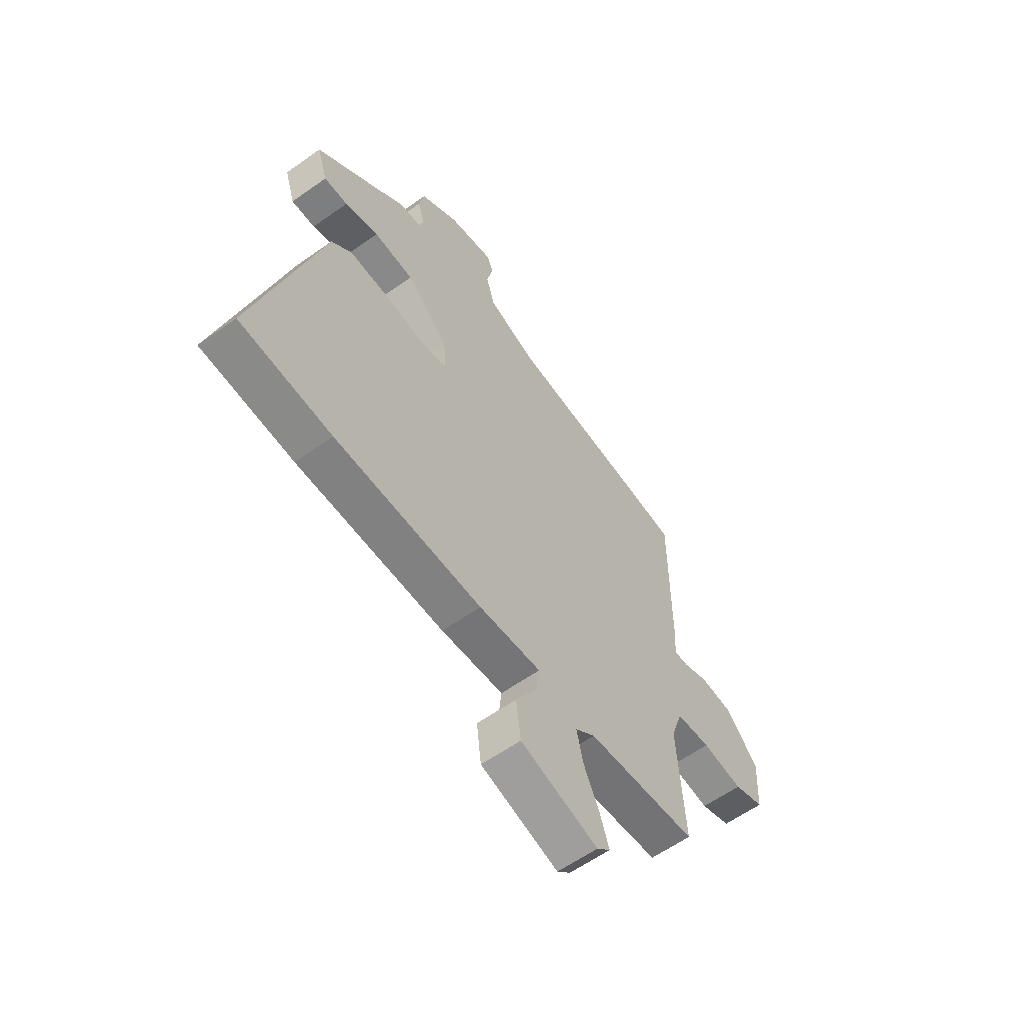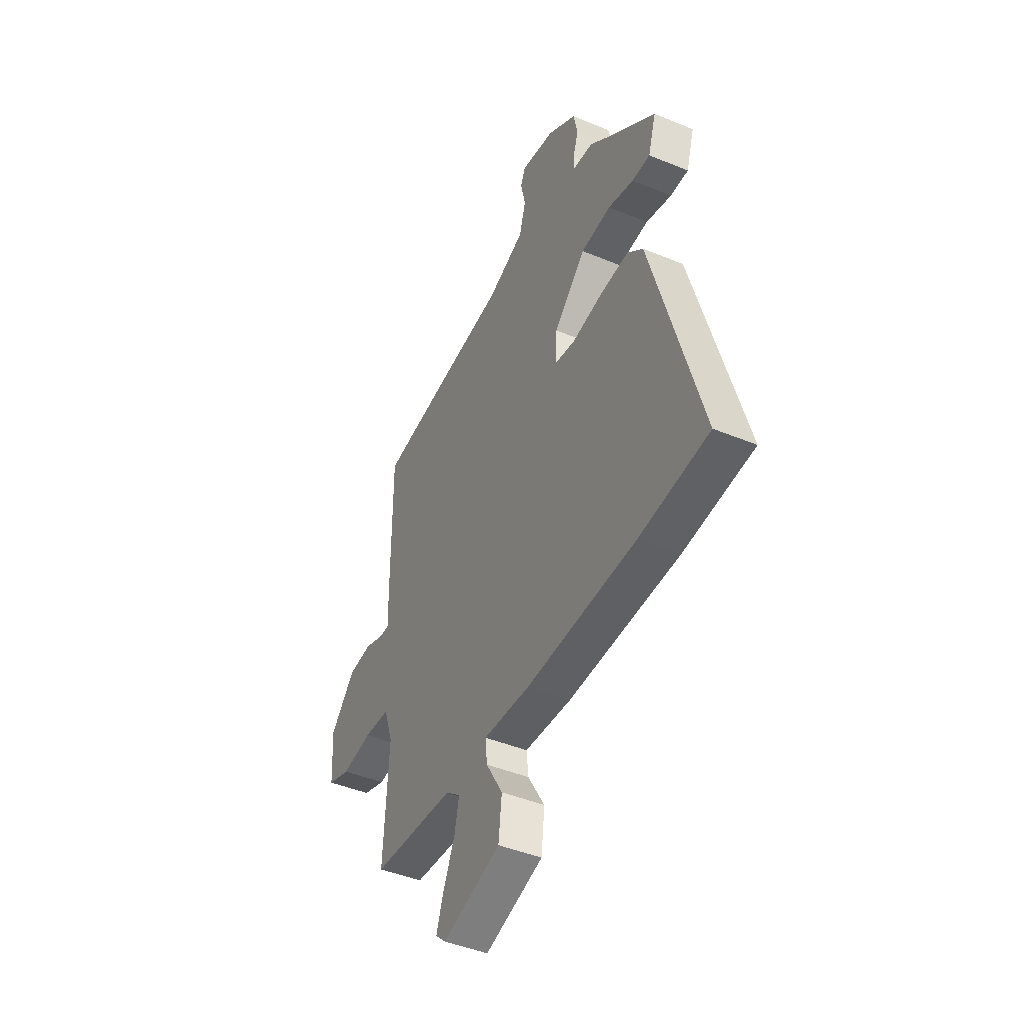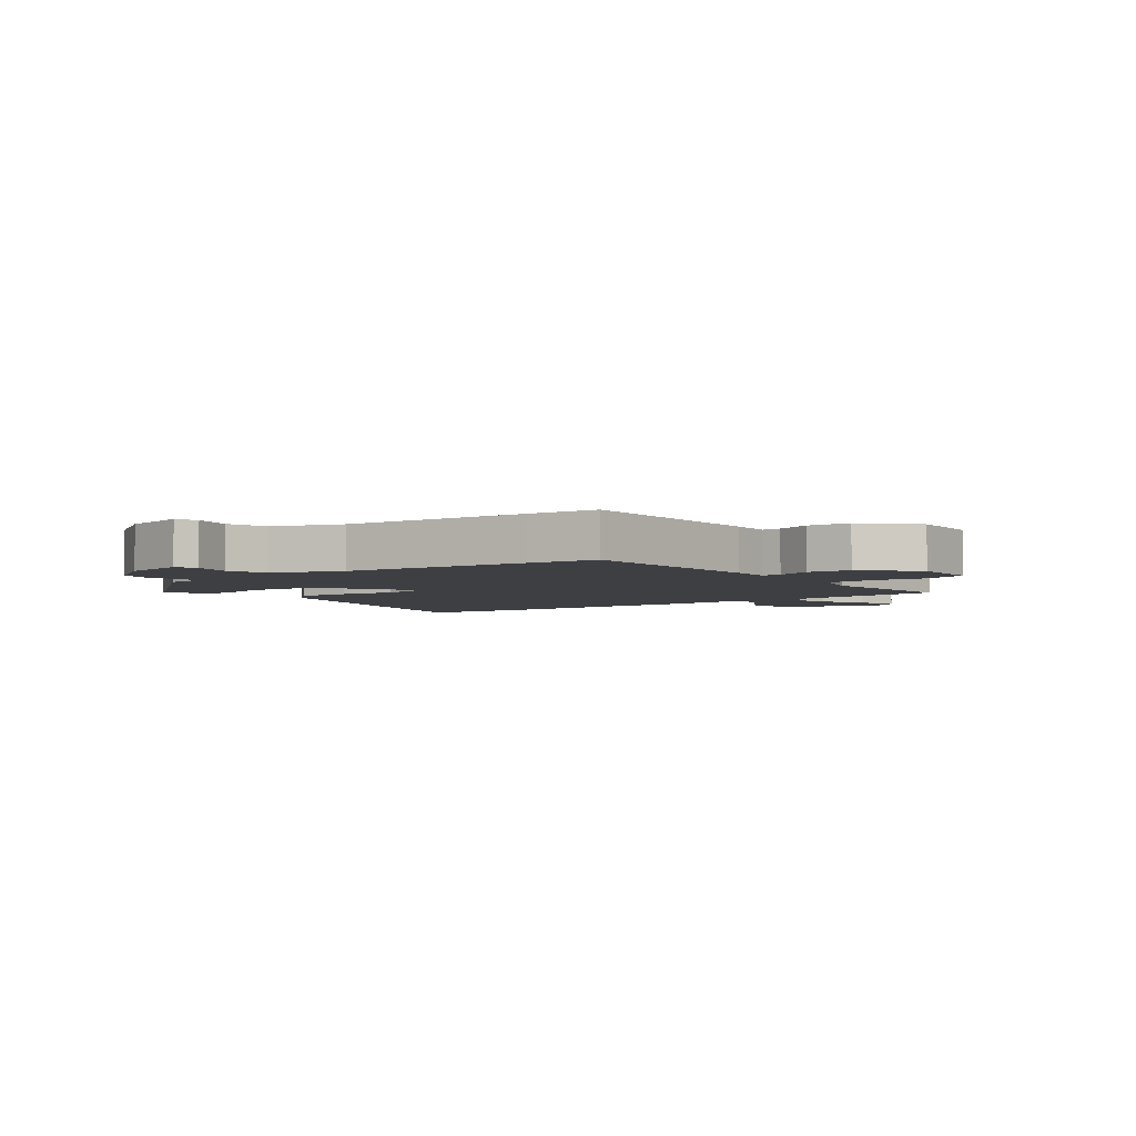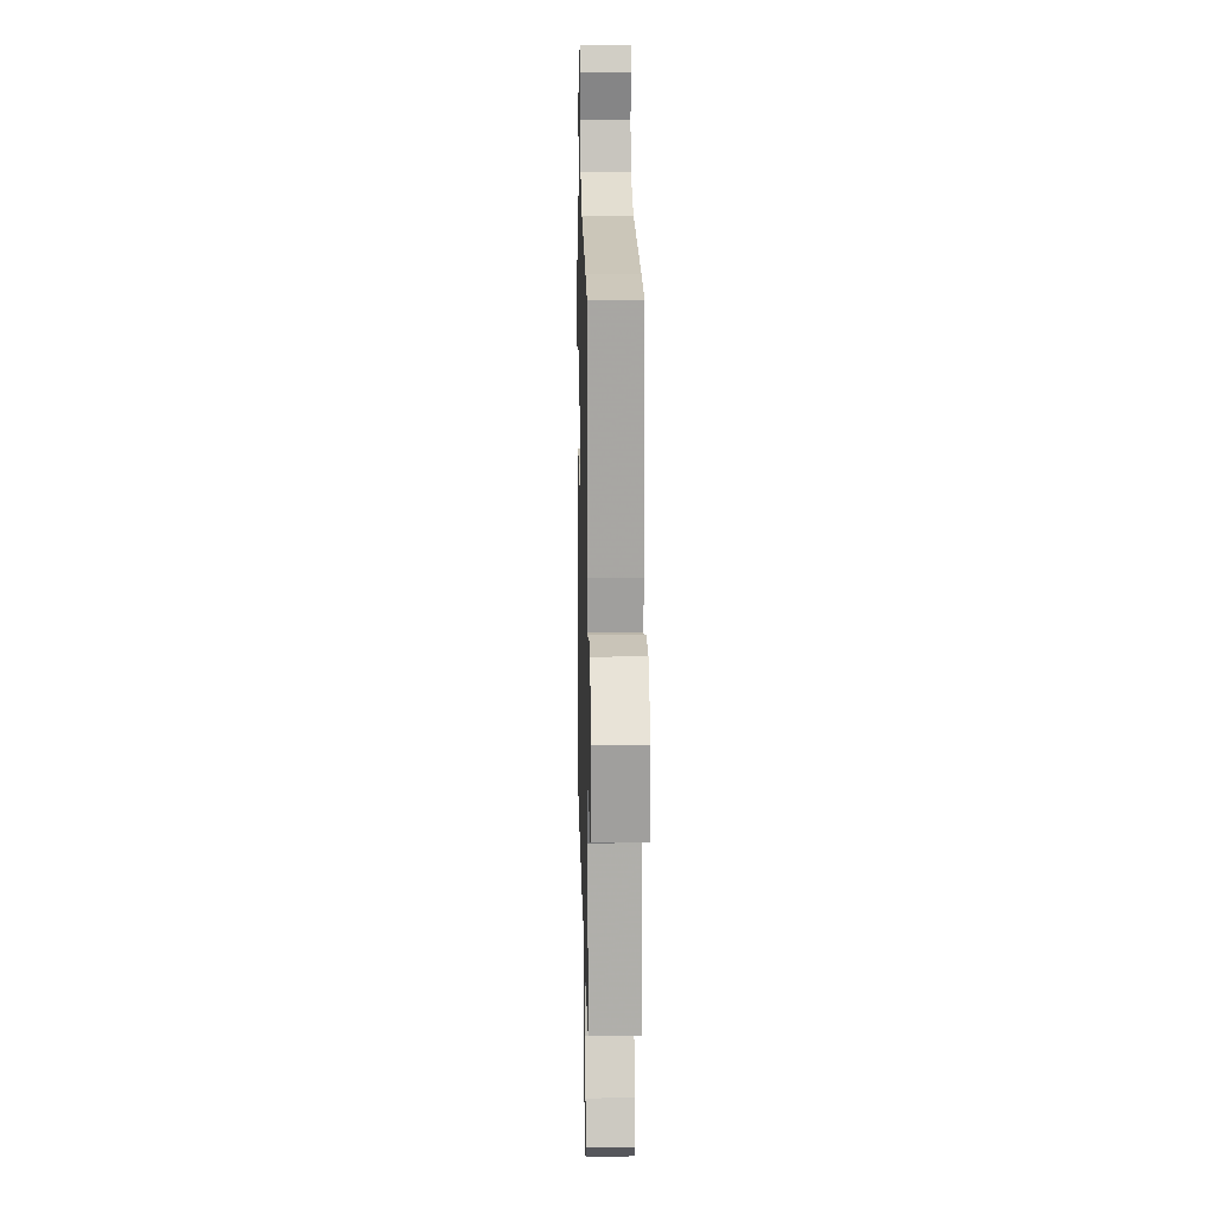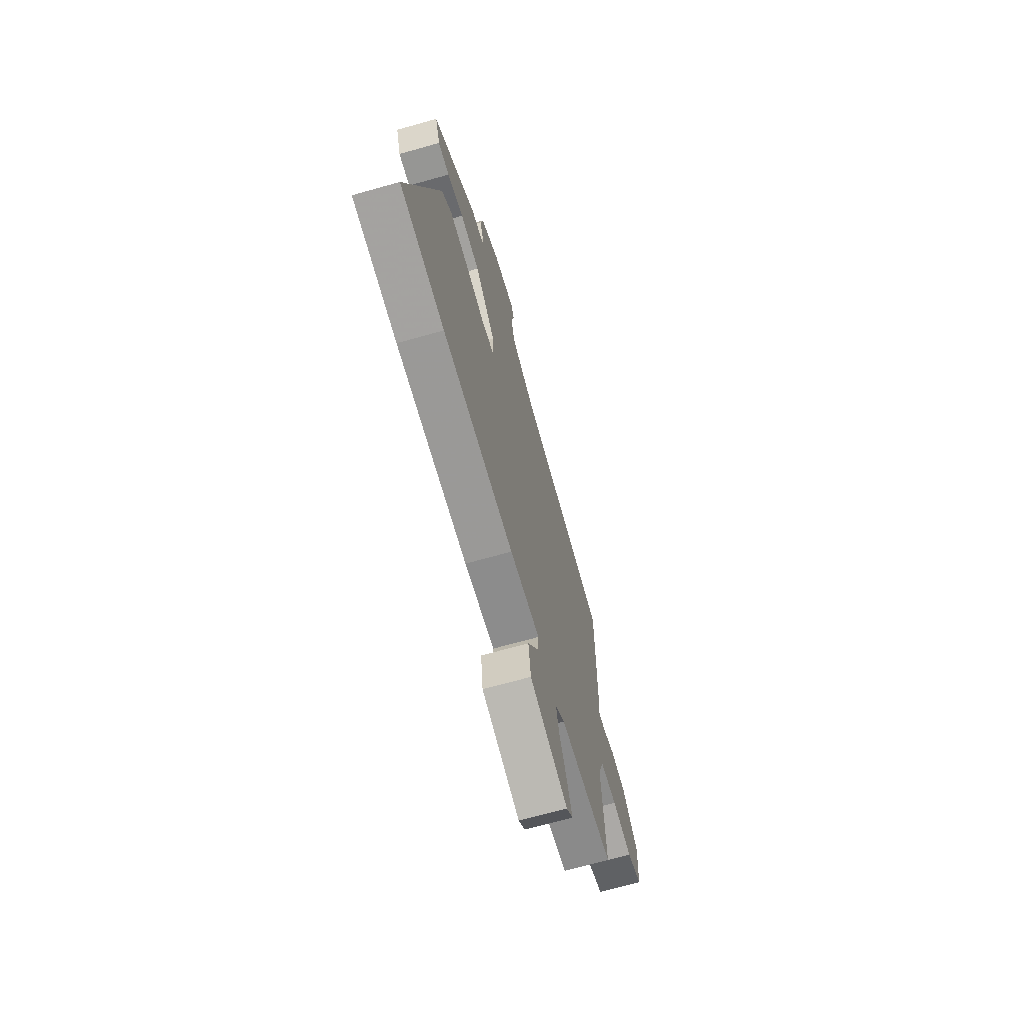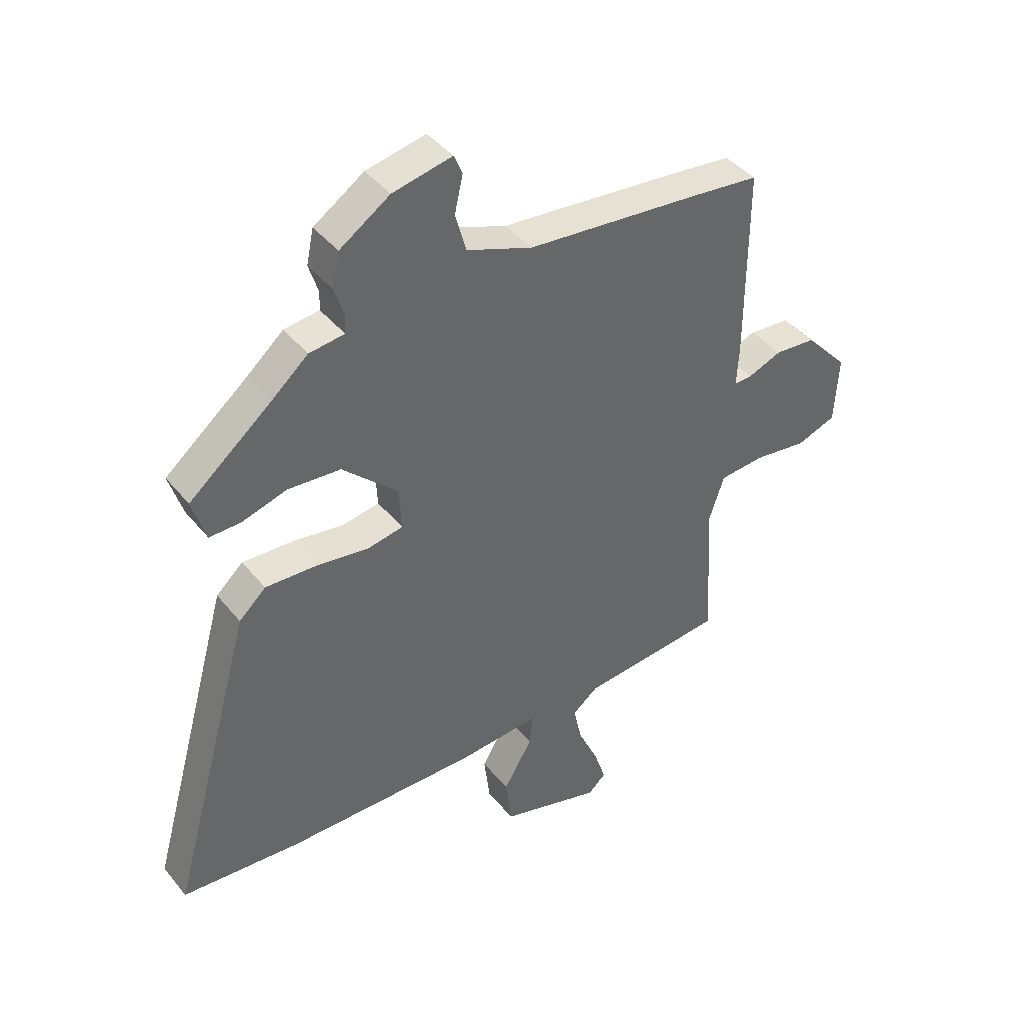
<metadata>
{"format":"obj","ext":"obj","renderer":"f3d","projection":"perspective","resolution":1024,"background":"white","views":[{"elev":-60.1,"azim":-53.9,"up":"+Z"},{"elev":-44.6,"azim":-115.7,"up":"+Z"},{"elev":-3.9,"azim":37.7,"up":"+Y"},{"elev":15.6,"azim":88.7,"up":"+Z"},{"elev":-68.6,"azim":-74.2,"up":"+Z"},{"elev":41.6,"azim":-35.3,"up":"+Z"}]}
</metadata>
<code>
v -0.371 0.07 0.458
v -0.305 0.07 0.515
v -0.241 0.07 0.523
v -0.24 0.07 0.557
v -0.257 0.07 0.61
v -0.244 0.07 0.672
v -0.153 0.07 0.733
v -0.045 0.07 0.756
v -0.03 0.07 0.72
v -0.045 0.07 0.653
v -0.025 0.07 0.583
v 0.094 0.07 0.539
v 0.414 0.07 0.509
v 0.534 0.07 0.496
v 0.533 0.07 0.148
v 0.529 0.07 0.076
v 0.562 0.07 0.077
v 0.623 0.07 0.101
v 0.698 0.07 0.095
v 0.777 0.07 0.01
v 0.77 0.07 -0.114
v 0.698 0.07 -0.14
v 0.601 0.07 -0.127
v 0.519 0.07 -0.134
v 0.491 0.07 -0.218
v 0.507 0.07 -0.481
v 0.245 0.07 -0.506
v 0.198 0.07 -0.543
v 0.213 0.07 -0.612
v 0.25 0.07 -0.692
v 0.272 0.07 -0.758
v 0.24 0.07 -0.788
v 0.055 0.07 -0.735
v 0.044 0.07 -0.646
v 0.097 0.07 -0.556
v 0.103 0.07 -0.499
v -0.045 0.07 -0.511
v -0.395 0.07 -0.508
v -0.613 0.07 -0.491
v -0.459 0.07 0.061
v -0.41 0.07 0.106
v -0.319 0.07 0.102
v -0.222 0.07 0.088
v -0.157 0.07 0.1
v -0.161 0.07 0.177
v -0.262 0.07 0.273
v -0.358 0.07 0.28
v -0.439 0.07 0.256
v -0.496 0.07 0.255
v -0.521 0.07 0.335
v -0.371 0 0.458
v -0.305 0 0.515
v -0.241 0 0.523
v -0.24 0 0.557
v -0.257 0 0.61
v -0.244 0 0.672
v -0.153 0 0.733
v -0.045 0 0.756
v -0.03 0 0.72
v -0.045 0 0.653
v -0.025 0 0.583
v 0.094 0 0.539
v 0.414 0 0.509
v 0.534 0 0.496
v 0.533 0 0.148
v 0.529 0 0.076
v 0.562 0 0.077
v 0.623 0 0.101
v 0.698 0 0.095
v 0.777 0 0.01
v 0.77 0 -0.114
v 0.698 0 -0.14
v 0.601 0 -0.127
v 0.519 0 -0.134
v 0.491 0 -0.218
v 0.507 0 -0.481
v 0.245 0 -0.506
v 0.198 0 -0.543
v 0.213 0 -0.612
v 0.25 0 -0.692
v 0.272 0 -0.758
v 0.24 0 -0.788
v 0.055 0 -0.735
v 0.044 0 -0.646
v 0.097 0 -0.556
v 0.103 0 -0.499
v -0.045 0 -0.511
v -0.395 0 -0.508
v -0.613 0 -0.491
v -0.459 0 0.061
v -0.41 0 0.106
v -0.319 0 0.102
v -0.222 0 0.088
v -0.157 0 0.1
v -0.161 0 0.177
v -0.262 0 0.273
v -0.358 0 0.28
v -0.439 0 0.256
v -0.496 0 0.255
v -0.521 0 0.335
f 49 50 1
f 48 49 1
f 47 48 1
f 1 2 3
f 47 1 3
f 46 47 3
f 45 46 3
f 41 42 43
f 40 41 43
f 39 40 43
f 38 39 43
f 37 38 43
f 36 37 43
f 36 43 44
f 33 34 35
f 32 33 35
f 31 32 35
f 30 31 35
f 29 30 35
f 28 29 35 36
f 36 44 45
f 28 36 45
f 27 28 45
f 21 22 23
f 20 21 23
f 19 20 23
f 18 19 23
f 17 18 23
f 16 17 23 24
f 14 15 16
f 13 14 16
f 12 13 16
f 16 24 25
f 12 16 25
f 11 12 25
f 8 9 10
f 7 8 10
f 6 7 10
f 5 6 10
f 4 5 10
f 4 10 11
f 26 27 45
f 25 26 45
f 11 25 45
f 4 11 45
f 3 4 45
f 51 100 99
f 51 99 98
f 51 98 97
f 53 52 51
f 53 51 97
f 53 97 96
f 53 96 95
f 93 92 91
f 93 91 90
f 93 90 89
f 93 89 88
f 93 88 87
f 93 87 86
f 94 93 86
f 85 84 83
f 85 83 82
f 85 82 81
f 85 81 80
f 85 80 79
f 86 85 79 78
f 95 94 86
f 95 86 78
f 95 78 77
f 73 72 71
f 73 71 70
f 73 70 69
f 73 69 68
f 73 68 67
f 74 73 67 66
f 66 65 64
f 66 64 63
f 66 63 62
f 75 74 66
f 75 66 62
f 75 62 61
f 60 59 58
f 60 58 57
f 60 57 56
f 60 56 55
f 60 55 54
f 61 60 54
f 95 77 76
f 95 76 75
f 95 75 61
f 95 61 54
f 95 54 53
f 1 51 52 2
f 2 52 53 3
f 3 53 54 4
f 4 54 55 5
f 5 55 56 6
f 6 56 57 7
f 7 57 58 8
f 8 58 59 9
f 9 59 60 10
f 10 60 61 11
f 11 61 62 12
f 12 62 63 13
f 13 63 64 14
f 14 64 65 15
f 15 65 66 16
f 16 66 67 17
f 17 67 68 18
f 18 68 69 19
f 19 69 70 20
f 20 70 71 21
f 21 71 72 22
f 22 72 73 23
f 23 73 74 24
f 24 74 75 25
f 25 75 76 26
f 26 76 77 27
f 27 77 78 28
f 28 78 79 29
f 29 79 80 30
f 30 80 81 31
f 31 81 82 32
f 32 82 83 33
f 33 83 84 34
f 34 84 85 35
f 35 85 86 36
f 36 86 87 37
f 37 87 88 38
f 38 88 89 39
f 39 89 90 40
f 40 90 91 41
f 41 91 92 42
f 42 92 93 43
f 43 93 94 44
f 44 94 95 45
f 45 95 96 46
f 46 96 97 47
f 47 97 98 48
f 48 98 99 49
f 49 99 100 50
f 50 100 51 1

</code>
